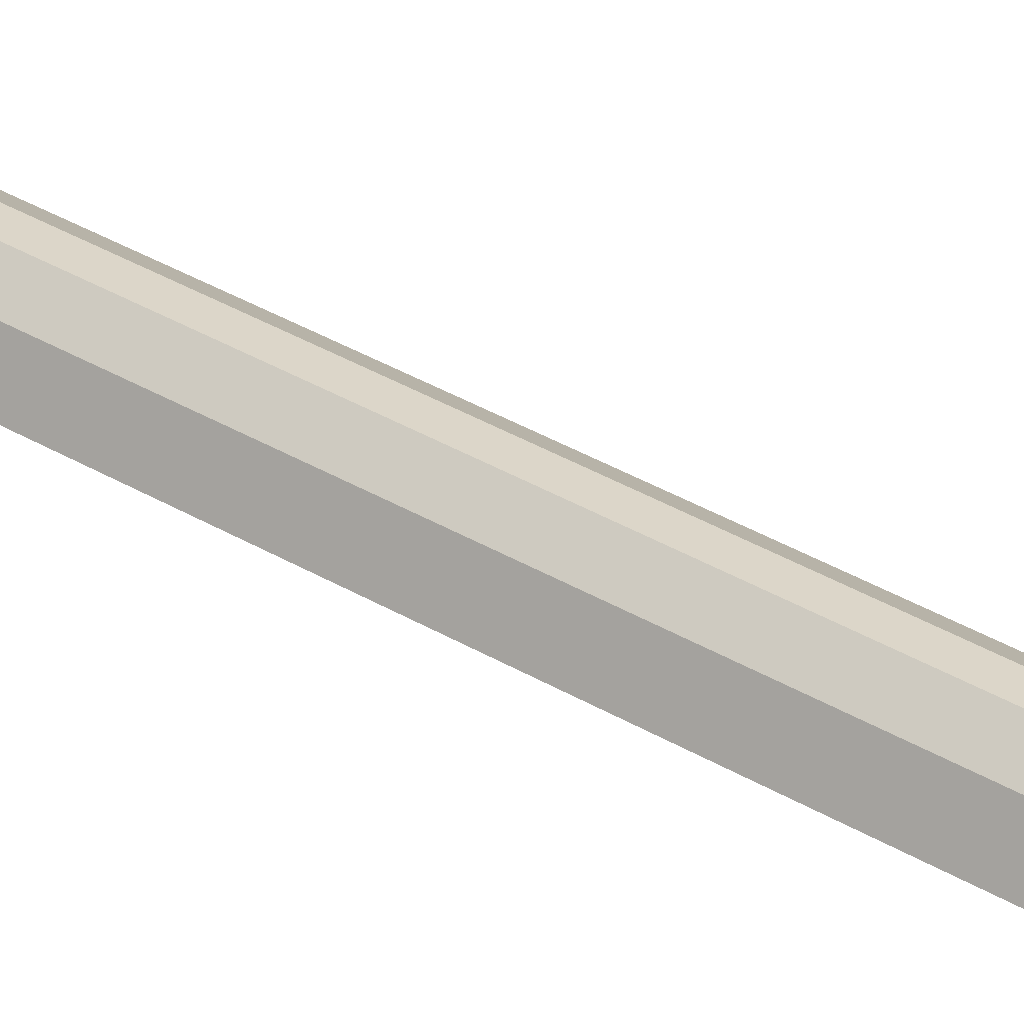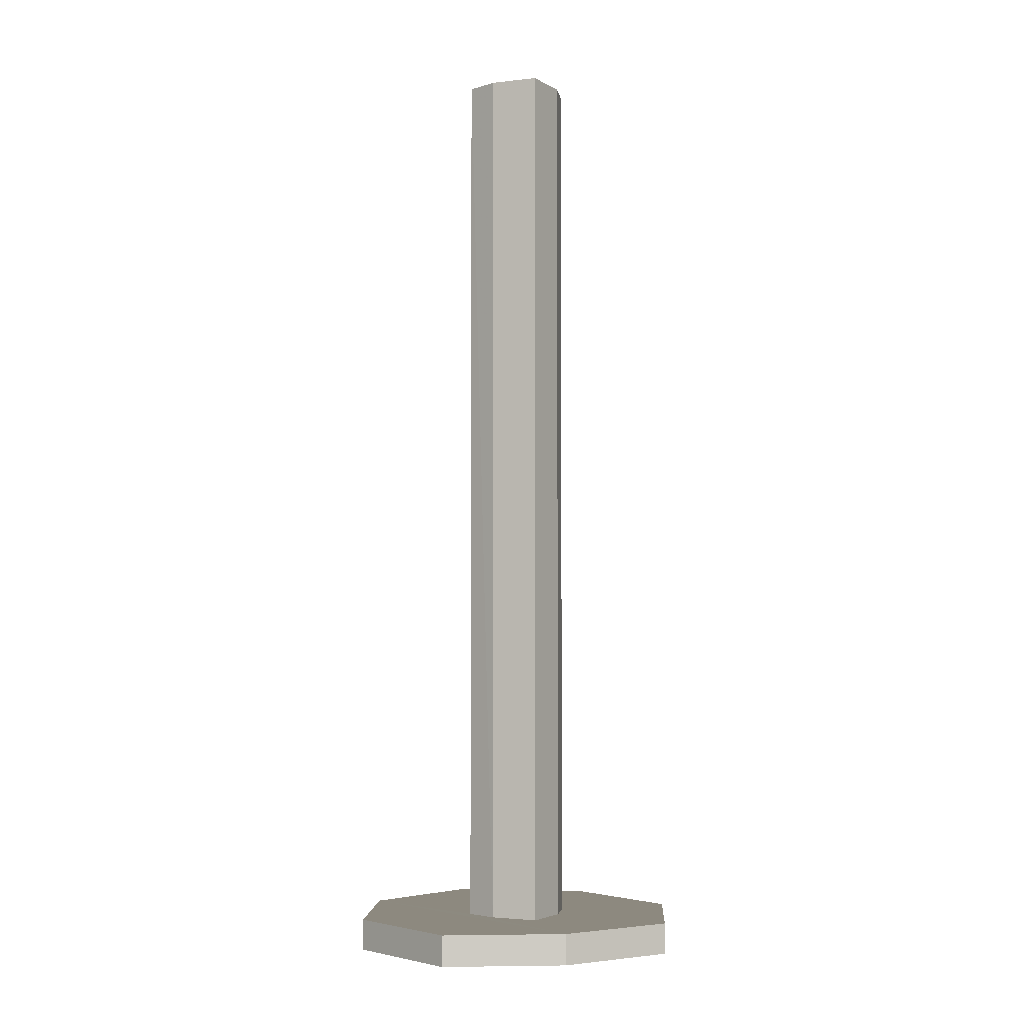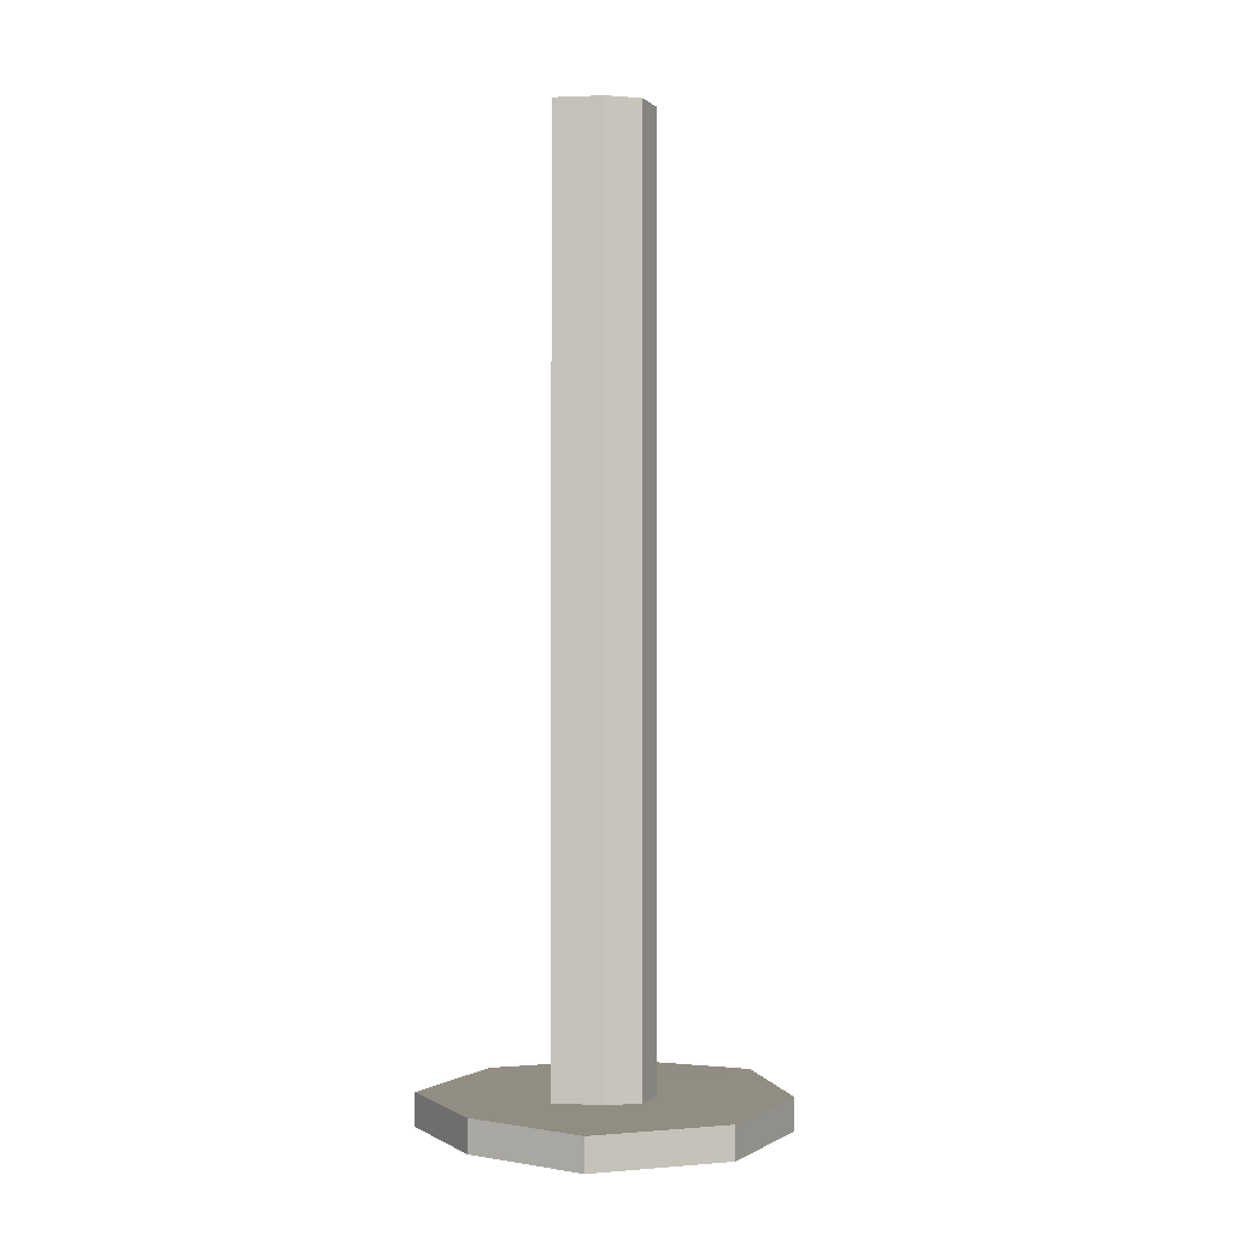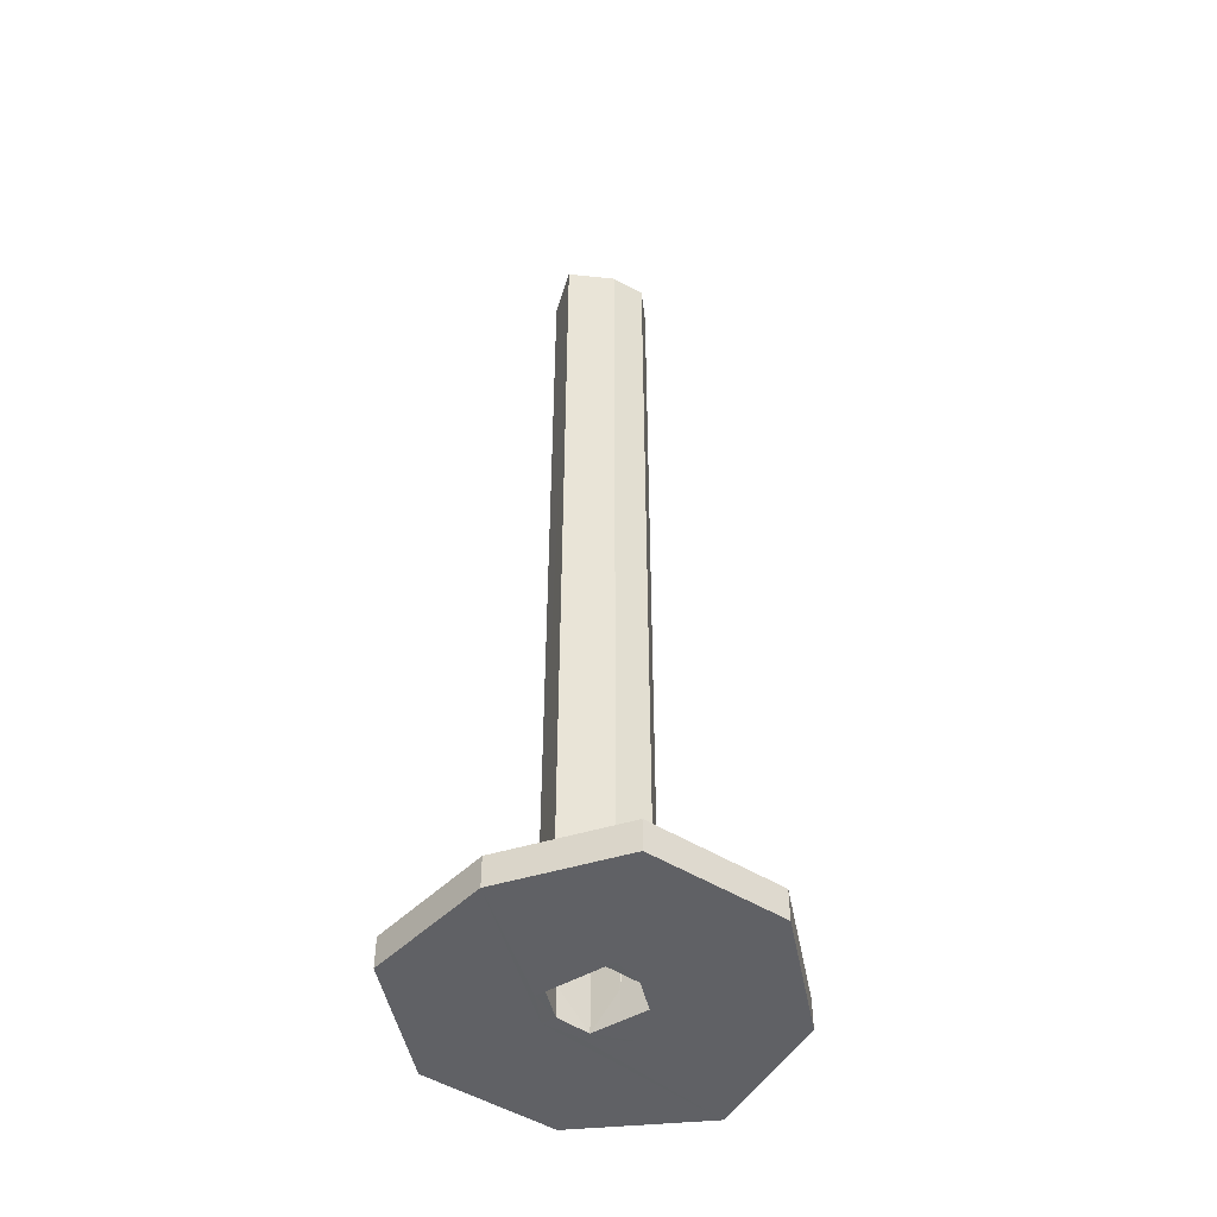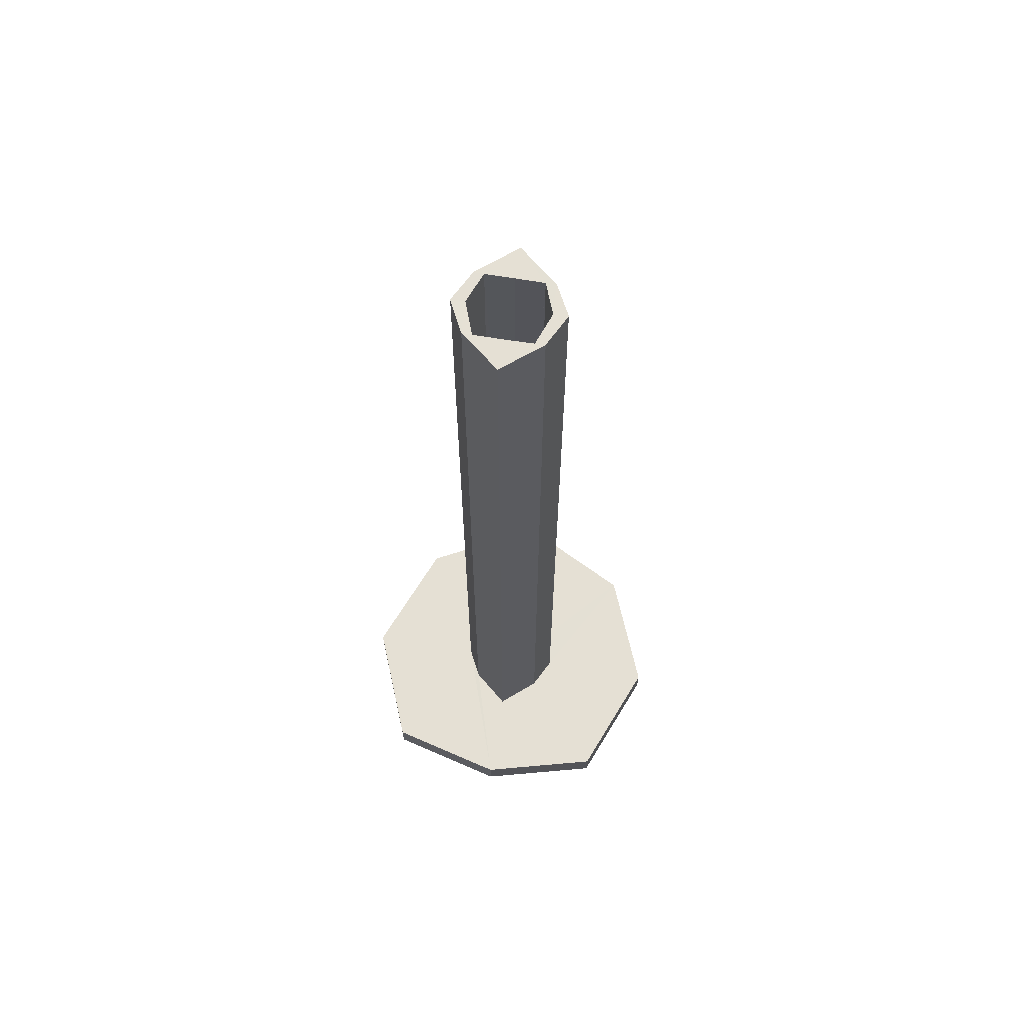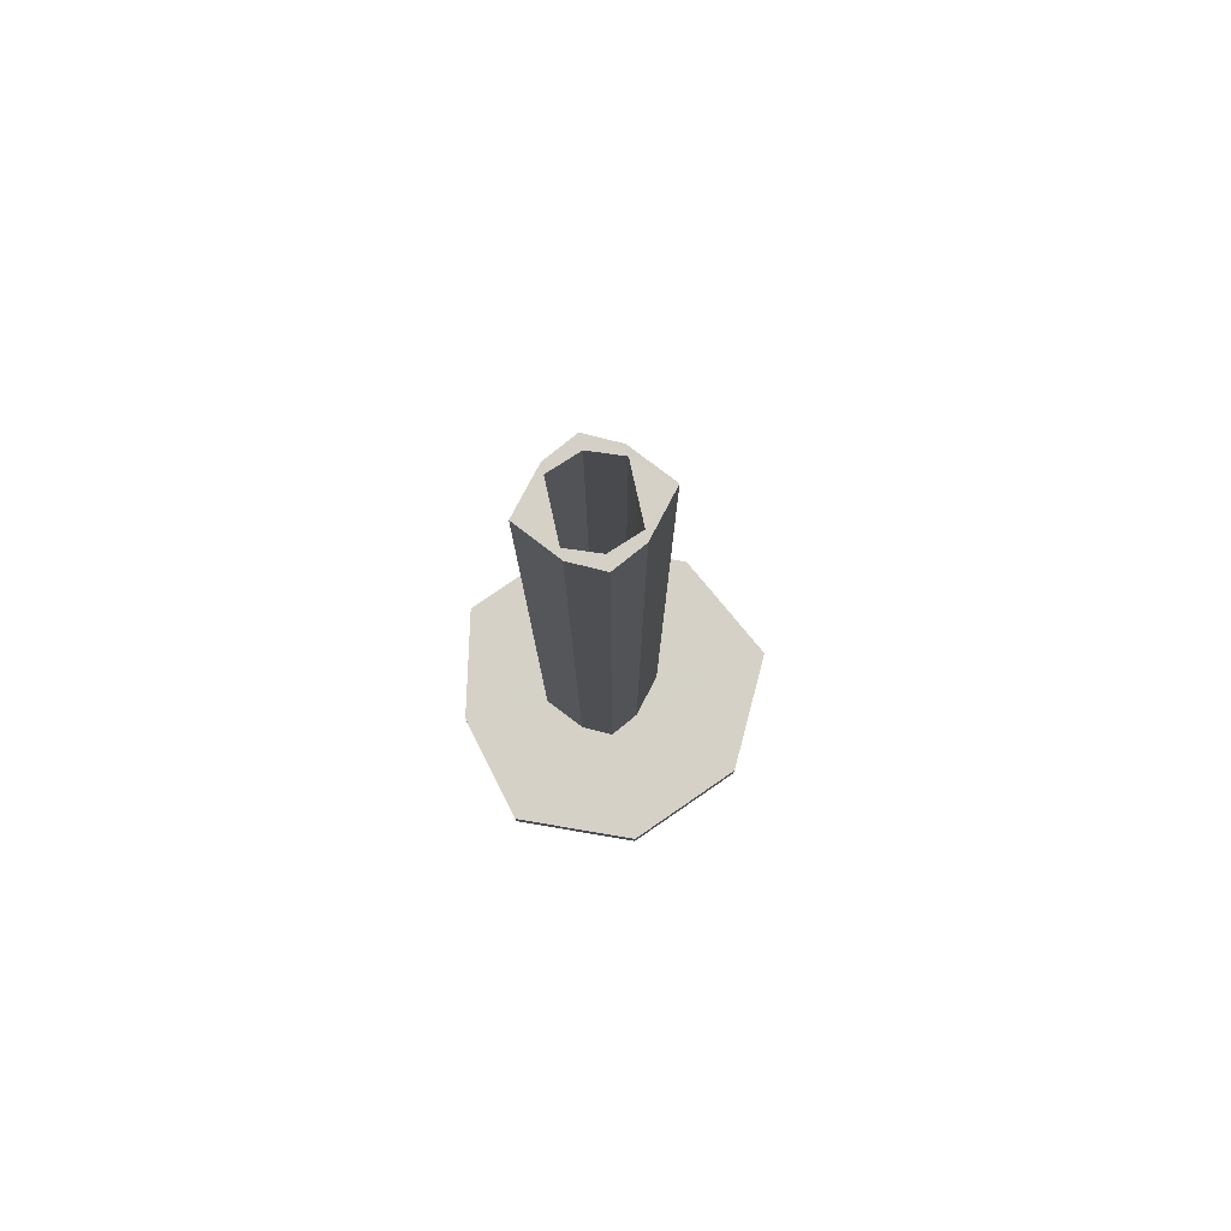
<metadata>
{"format":"obj","ext":"obj","renderer":"f3d","projection":"perspective","resolution":1024,"background":"white","views":[{"elev":53.4,"azim":-60.2,"up":"+Z"},{"elev":-3.7,"azim":-108.6,"up":"+Y"},{"elev":-0.9,"azim":-41.0,"up":"+Y"},{"elev":-48.3,"azim":-56.8,"up":"+Y"},{"elev":65.8,"azim":-80.7,"up":"+Y"},{"elev":79.6,"azim":-12.4,"up":"+Y"}]}
</metadata>
<code>
o 13489
v 2163 1898 9.961
v 2163 1898 9.961
v 2163 1898 9.945
v 2163 1898 9.945
v 2163 1898 9.961
v 2163 1898 9.961
v 2163 1898 9.945
v 2163 1898 9.961
v 2163 1898 10
v 2163 1898 9.961
v 2163 1898 10
v 2163 1898 10.04
v 2163 1898 10
v 2163 1898 10.04
v 2163 1898 10.06
v 2163 1898 10
v 2163 1898 10.01
v 2163 1898 10
v 2163 1898 10.01
v 2163 1898 10.02
v 2163 1898 10.01
v 2163 1898 10.01
v 2163 1898 10.01
v 2163 1898 10.02
v 2163 1898 10.01
v 2163 1898 10.02
v 2163 1898 10.01
v 2163 1898 10.01
v 2163 1898 10
v 2163 1898 10
v 2163 1898 10
v 2163 1898 10
v 2163 1898 9.988
v 2163 1898 9.988
v 2163 1898 9.991
v 2163 1898 9.983
v 2163 1898 9.988
v 2163 1898 9.988
v 2163 1898 9.988
v 2163 1898 9.983
v 2163 1898 10
v 2163 1898 10
v 2163 1898 9.988
v 2163 1898 9.991
v 2163 1898 9.988
v 2163 1898 9.983
v 2163 1898 9.991
v 2163 1898 10
v 2163 1898 10
v 2163 1898 9.991
v 2163 1898 10
v 2163 1898 10.01
v 2163 1898 10
v 2163 1898 10.04
v 2163 1898 10.02
v 2163 1898 10.01
v 2163 1898 9.991
v 2163 1898 10
v 2163 1898 9.988
v 2163 1898 10
v 2163 1898 10.01
v 2163 1898 10.01
v 2163 1898 10.01
v 2163 1898 10
v 2163 1898 9.988
v 2163 1898 9.991
v 2163 1898 9.988
v 2163 1898 10
v 2163 1898 10
v 2163 1898 9.988
v 2163 1898 10
v 2163 1898 9.991
v 2163 1898 10
v 2163 1898 9.988
v 2163 1898 9.983
v 2163 1898 9.991
v 2163 1898 9.991
v 2163 1898 9.988
v 2163 1898 10
v 2163 1898 10
v 2163 1898 9.991
v 2163 1898 10
v 2163 1898 10.01
v 2163 1898 10.01
v 2163 1898 10
v 2163 1898 10
v 2163 1898 10
v 2163 1898 9.991
v 2163 1898 9.988
v 2163 1898 9.991
v 2163 1898 10.01
v 2163 1898 10
v 2163 1898 10.01
v 2163 1898 10.01
v 2163 1898 10.01
v 2163 1898 10.01
v 2163 1898 10.01
v 2163 1898 10
v 2163 1898 10.01
v 2163 1898 10.01
v 2163 1898 10.01
v 2163 1898 10.02
v 2163 1898 10.04
v 2163 1898 10.04
v 2163 1898 10.06
v 2163 1898 10.04
v 2163 1898 10.06
v 2163 1898 10
v 2163 1898 10.04
v 2163 1898 10
v 2163 1898 10.04
v 2163 1898 9.961
v 2163 1898 9.961
v 2163 1898 9.945
v 2163 1898 9.945
v 2163 1898 9.961
v 2163 1898 9.945
v 2163 1898 9.961
v 2163 1898 10
v 2163 1898 10.04
v 2163 1898 10
v 2163 1898 10.06
v 2163 1898 9.983
v 2163 1898 9.988
v 2163 1898 10
v 2163 1898 9.988
v 2163 1898 9.988
v 2163 1898 9.991
v 2163 1898 9.983
v 2163 1898 9.988
v 2163 1898 9.988
v 2163 1898 9.983
v 2163 1898 10
v 2163 1898 10
v 2163 1898 10.01
v 2163 1898 10.01
v 2163 1898 10.01
v 2163 1898 10.04
v 2163 1898 10.01
v 2163 1898 10.02
v 2163 1898 10.01
v 2163 1898 10.02
v 2163 1898 10.04
v 2163 1898 10.06
v 2163 1898 10.04
v 2163 1898 10.06
v 2163 1898 10
v 2163 1898 9.988
v 2163 1898 10
f 1 2 3
f 4 5 1
f 6 7 4
f 5 8 9
f 10 9 8
f 11 9 12
f 13 12 9
f 14 12 15
f 16 17 14
f 17 18 19
f 20 17 21
f 21 22 20
f 23 24 20
f 22 25 26
f 27 22 28
f 29 25 30
f 31 32 25
f 33 32 34
f 35 34 32
f 36 33 37
f 37 38 36
f 38 39 40
f 41 39 42
f 43 44 38
f 45 46 36
f 45 47 48
f 44 49 47
f 49 50 51
f 48 52 53
f 54 52 55
f 48 56 21
f 57 49 58
f 59 44 57
f 60 56 49
f 56 60 61
f 28 56 62
f 62 63 28
f 60 64 63
f 59 65 66
f 66 67 59
f 66 68 69
f 44 70 64
f 70 71 64
f 72 64 73
f 74 70 72
f 72 43 74
f 75 71 70
f 70 67 75
f 10 71 75
f 74 76 77
f 76 67 35
f 67 78 75
f 79 76 35
f 80 76 79
f 79 81 82
f 13 75 78
f 83 79 31
f 84 79 83
f 75 85 2
f 86 2 85
f 13 78 87
f 78 88 87
f 78 89 90
f 13 87 91
f 87 84 91
f 87 90 92
f 76 92 90
f 87 92 93
f 79 93 92
f 91 93 94
f 95 84 96
f 96 97 95
f 97 98 99
f 100 101 95
f 91 101 102
f 101 63 102
f 103 91 102
f 103 102 104
f 63 104 102
f 64 104 63
f 105 104 14
f 106 107 105
f 104 108 109
f 110 91 111
f 71 112 108
f 46 108 112
f 113 112 114
f 115 10 113
f 116 117 115
f 10 118 119
f 5 119 118
f 5 86 46
f 64 119 120
f 121 120 119
f 111 120 122
f 121 123 124
f 121 124 125
f 121 125 52
f 126 125 124
f 126 127 128
f 129 126 130
f 129 86 131
f 131 132 129
f 131 86 29
f 133 128 134
f 133 134 135
f 49 135 134
f 136 135 137
f 29 138 139
f 54 24 138
f 139 138 140
f 140 97 139
f 141 142 140
f 138 85 143
f 144 138 111
f 145 146 144
f 147 148 149

</code>
